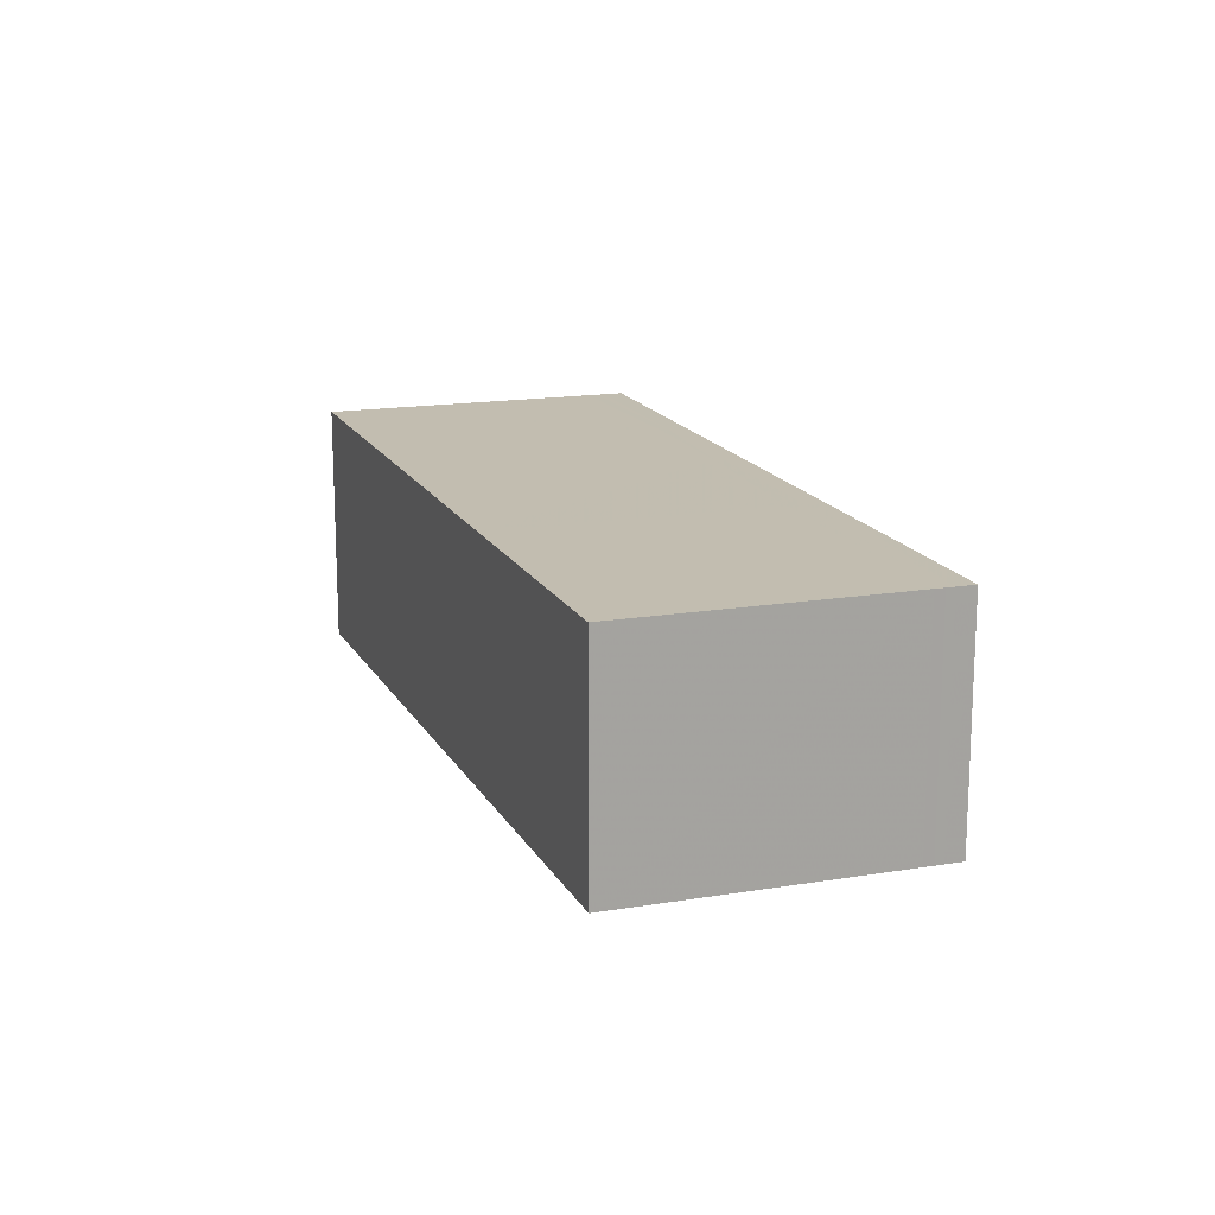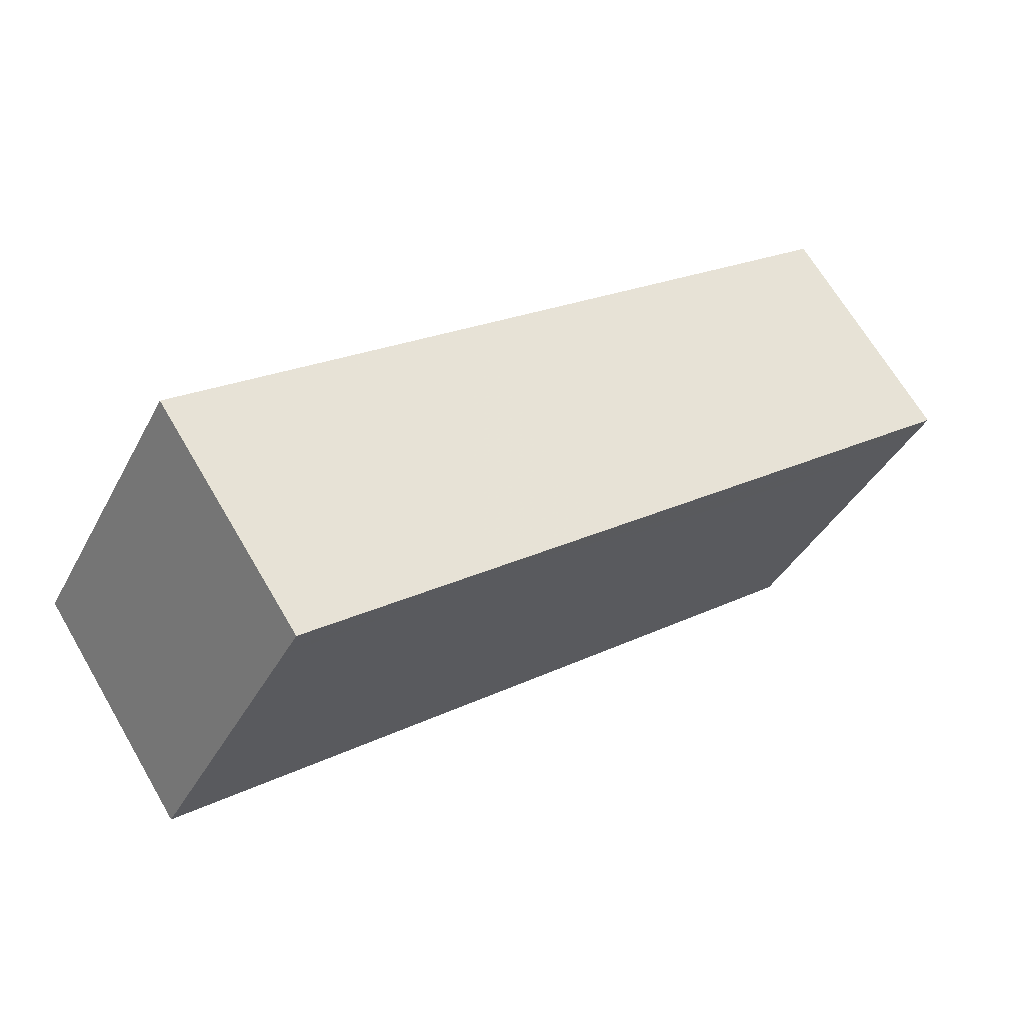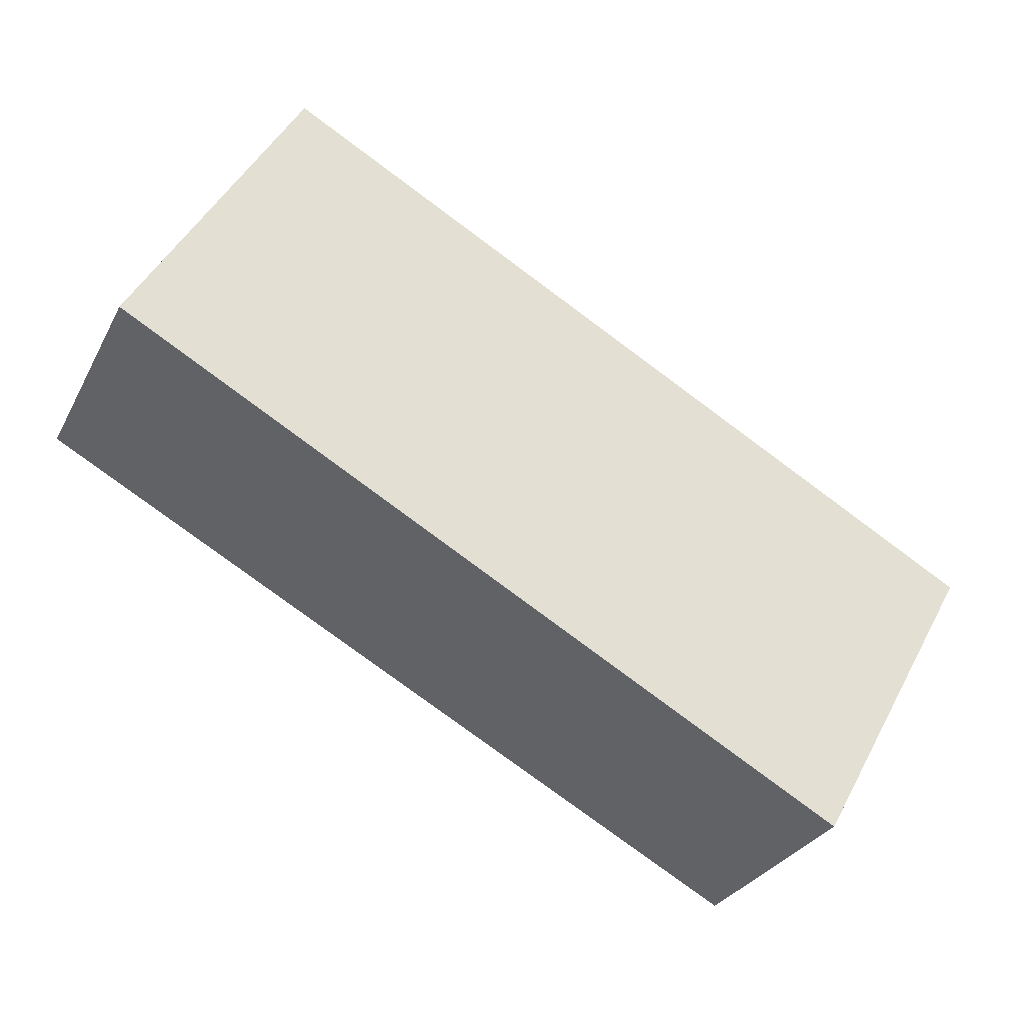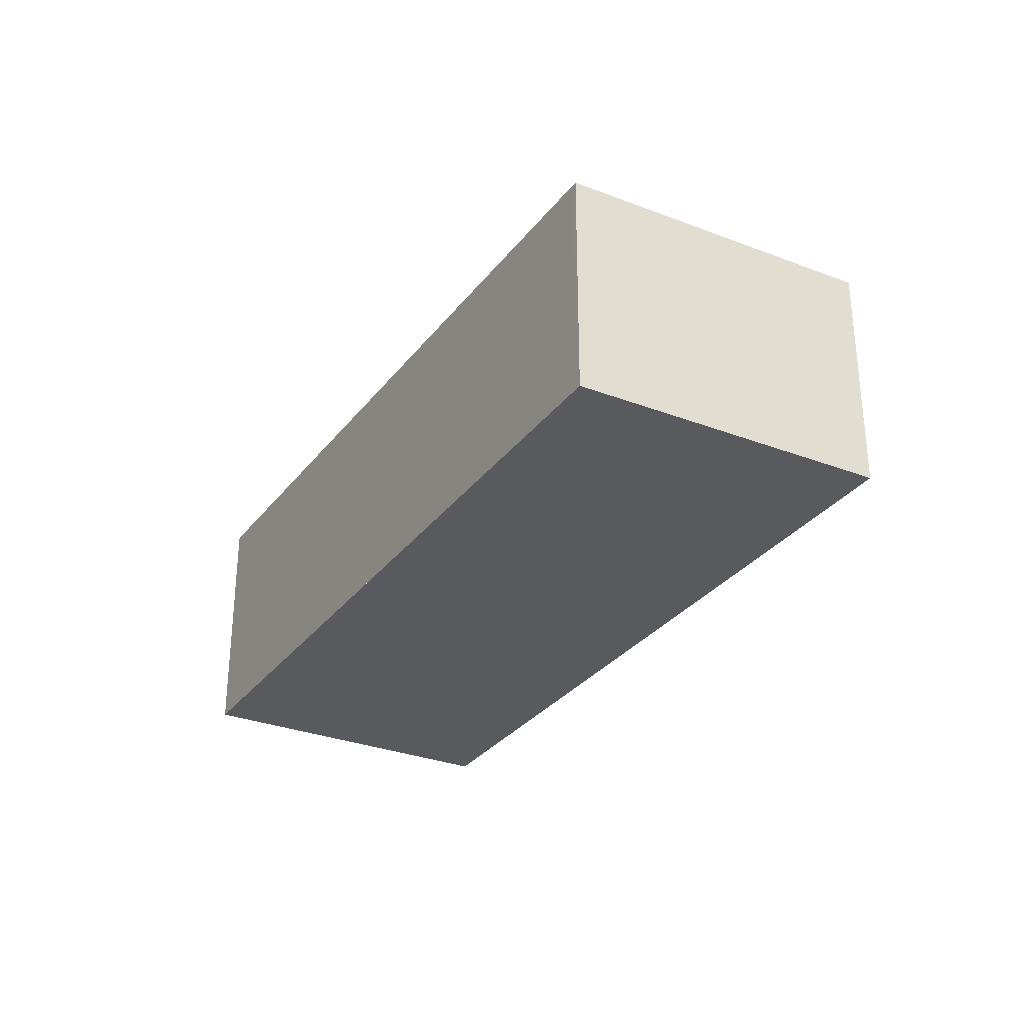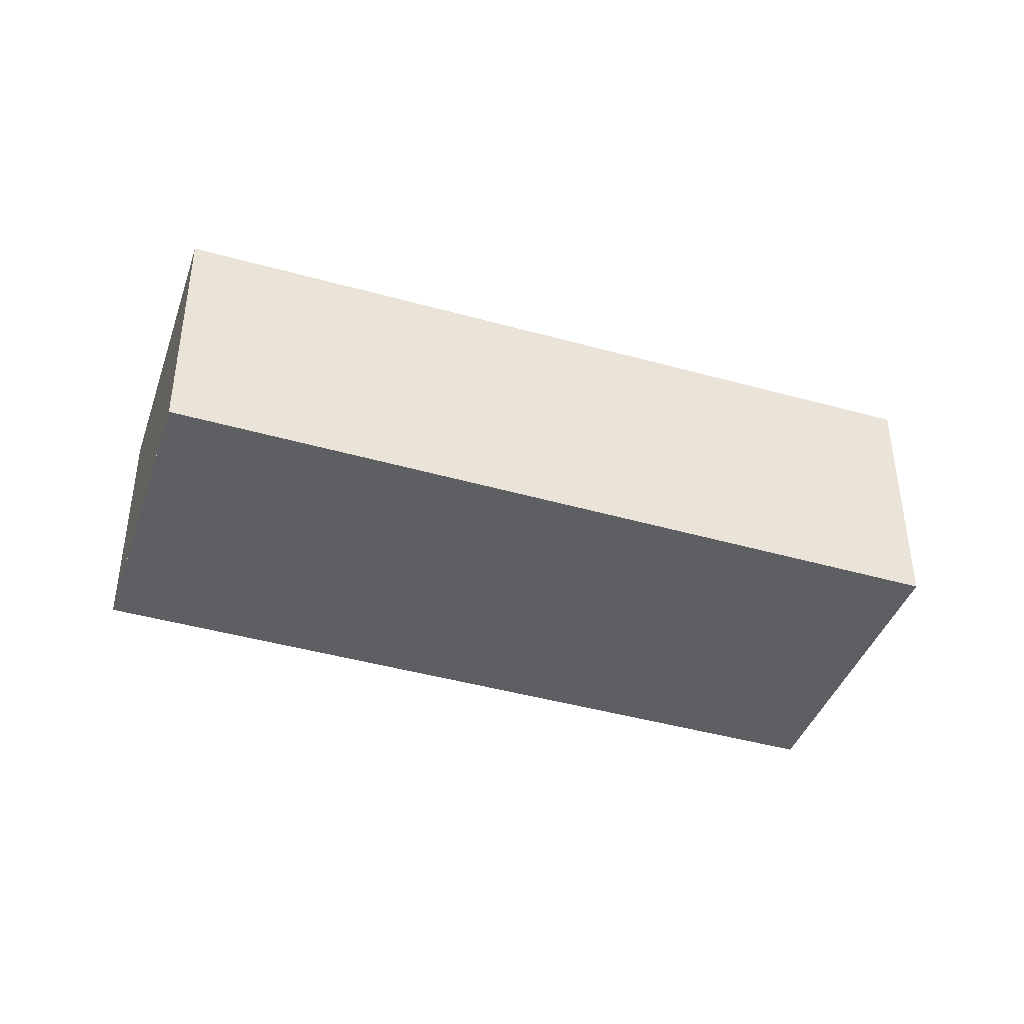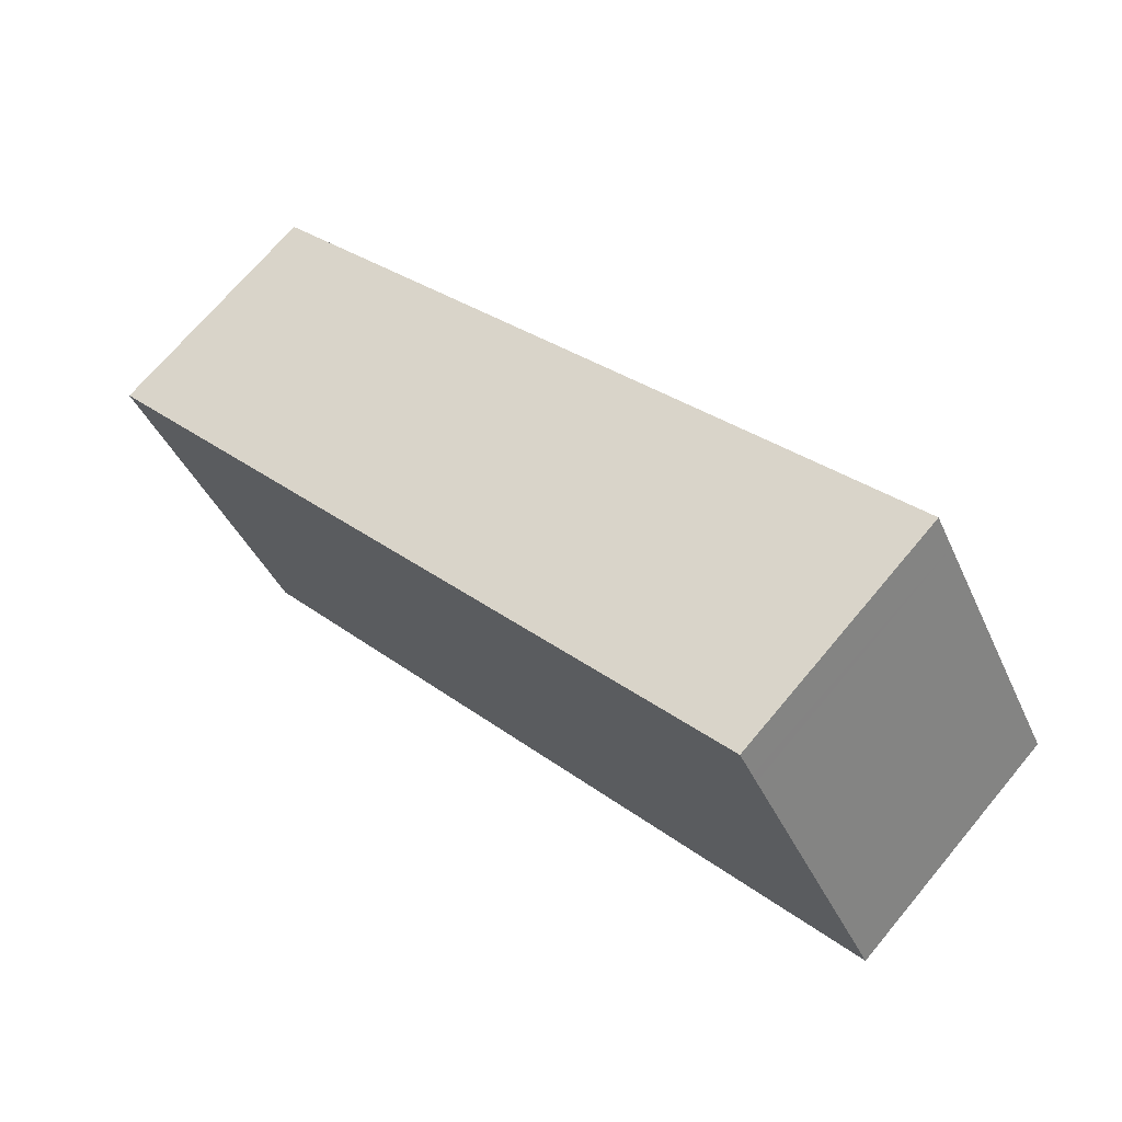
<metadata>
{"format":"obj","ext":"obj","renderer":"f3d","projection":"perspective","resolution":1024,"background":"white","views":[{"elev":16.0,"azim":41.7,"up":"+Z"},{"elev":67.7,"azim":-30.4,"up":"+Y"},{"elev":-29.8,"azim":-23.3,"up":"+Y"},{"elev":-30.7,"azim":31.7,"up":"+Z"},{"elev":-40.9,"azim":132.4,"up":"+Z"},{"elev":70.4,"azim":-140.1,"up":"+Y"}]}
</metadata>
<code>
v 332.2 -1910 2.976
v 334.2 -1907 2.98
v 342.8 -1912 2.856
v 340.9 -1915 2.853
v 334 -1907 2.98
v 342.7 -1912 2.856
v 334.2 -1907 2.98
v 334.1 -1907 2.979
v 332.2 -1910 2.976
v 342.6 -1912 2.856
v 333.9 -1907 2.979
v 333.9 -1907 2.98
v 336 -1908 2.95
v 334.3 -1911 2.946
v 336.1 -1908 2.95
v 337.9 -1913 2.896
v 339.6 -1910 2.899
v 339.7 -1910 2.899
v 334.3 -1911 2.946
v 337.9 -1913 2.896
v 340.9 -1915 2.853
v 336.2 -1908 2.95
v 339.8 -1910 2.899
v 332.2 -1910 2.976
v 332.2 -1910 2.976
v 334 -1907 2.98
v 334 -1907 2.979
v 336.1 -1908 2.95
v 339.6 -1910 2.899
v 342.6 -1912 2.856
v 335.9 -1912 2.924
v 335.9 -1912 2.924
v 337.6 -1909 2.927
v 337.6 -1909 2.927
v 337.7 -1909 2.928
v 337.8 -1909 2.928
v 340.8 -1915 2.853
v 340.8 -1915 2.853
v 342.5 -1912 2.857
v 342.6 -1912 2.857
v 342.6 -1912 2.857
v 342.7 -1912 2.857
v 332.2 -1910 2.976
v 332.2 -1910 2.976
v 332.2 -1910 0
v 332.2 -1910 0
v 334.2 -1907 2.98
v 334.2 -1907 2.98
v 334.2 -1907 0
v 334.2 -1907 0
v 342.7 -1912 2.856
v 342.8 -1912 2.856
v 342.8 -1912 -4.441e-16
v 342.7 -1912 0
v 340.8 -1915 2.853
v 340.9 -1915 2.853
v 340.9 -1915 0
v 340.8 -1915 0
v 334.2 -1907 2.98
v 334 -1907 2.98
v 334 -1907 0
v 334.2 -1907 0
v 342.6 -1912 2.856
v 342.7 -1912 2.856
v 342.7 -1912 0
v 342.6 -1912 4.441e-16
v 336.2 -1908 2.95
v 334.2 -1907 2.98
v 334.2 -1907 0
v 336.2 -1908 4.441e-16
v 332.2 -1910 2.976
v 332.2 -1910 2.976
v 332.2 -1910 4.441e-16
v 332.2 -1910 0
v 340.9 -1915 2.853
v 342.6 -1912 2.856
v 342.6 -1912 0
v 340.9 -1915 0
v 334 -1907 2.98
v 333.9 -1907 2.98
v 333.9 -1907 0
v 334 -1907 0
v 332.2 -1910 2.976
v 334.3 -1911 2.946
v 334.3 -1911 0
v 332.2 -1910 4.441e-16
v 335.9 -1912 2.924
v 337.9 -1913 2.896
v 337.9 -1913 0
v 335.9 -1912 0
v 340.9 -1915 2.853
v 340.9 -1915 2.853
v 340.9 -1915 0
v 340.9 -1915 0
v 337.8 -1909 2.928
v 336.2 -1908 2.95
v 336.2 -1908 4.441e-16
v 337.8 -1909 0
v 342.7 -1912 2.857
v 339.8 -1910 2.899
v 339.8 -1910 0
v 342.7 -1912 0
v 333.9 -1907 2.98
v 332.2 -1910 2.976
v 332.2 -1910 0
v 333.9 -1907 0
v 334 -1907 2.98
v 334 -1907 2.98
v 334 -1907 0
v 334 -1907 0
v 342.6 -1912 2.856
v 342.6 -1912 2.856
v 342.6 -1912 4.441e-16
v 342.6 -1912 0
v 334.3 -1911 2.946
v 335.9 -1912 2.924
v 335.9 -1912 0
v 334.3 -1911 0
v 339.8 -1910 2.899
v 337.8 -1909 2.928
v 337.8 -1909 0
v 339.8 -1910 0
v 337.9 -1913 2.896
v 340.8 -1915 2.853
v 340.8 -1915 0
v 337.9 -1913 0
v 342.8 -1912 2.856
v 342.7 -1912 2.857
v 342.7 -1912 0
v 342.8 -1912 -4.441e-16
v 332.2 -1910 0
v 334.2 -1907 0
v 342.8 -1912 0
v 340.9 -1915 0
f 27 11 12 26
f 8 5 2 7
f 15 8 7 22
f 28 13 11 27
f 19 14 9 24
f 24 9 1 25
f 38 21 4 37
f 40 30 10 39
f 32 20 16 31
f 34 29 17 33
f 33 17 20 32
f 39 10 21 38
f 42 3 6 41
f 36 23 18 35
f 24 11 13 19
f 25 12 11 24
f 26 5 8 27
f 27 8 15 28
f 41 6 30 40
f 35 18 29 34
f 31 14 19 32
f 33 13 28 34
f 32 19 13 33
f 35 15 22 36
f 34 28 15 35
f 37 16 20 38
f 39 17 29 40
f 38 20 17 39
f 41 18 23 42
f 40 29 18 41
f 44 45 46 43
f 48 49 50 47
f 52 53 54 51
f 56 57 58 55
f 60 61 62 59
f 64 65 66 63
f 68 69 70 67
f 72 73 74 71
f 76 77 78 75
f 80 81 82 79
f 84 85 86 83
f 88 89 90 87
f 92 93 94 91
f 96 97 98 95
f 100 101 102 99
f 104 105 106 103
f 108 109 110 107
f 112 113 114 111
f 116 117 118 115
f 120 121 122 119
f 124 125 126 123
f 128 129 130 127
f 132 133 134 131

</code>
